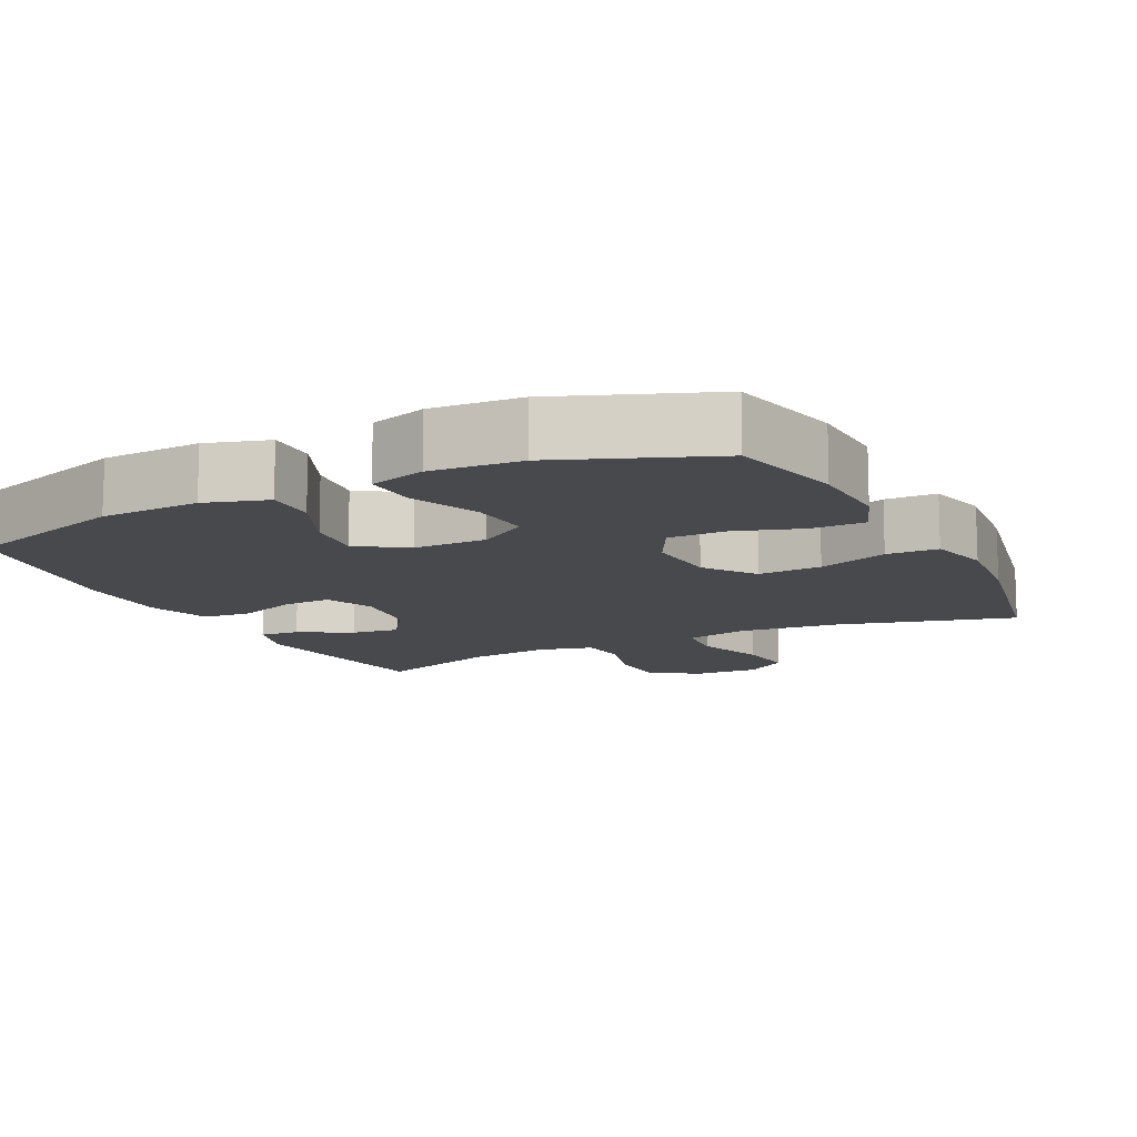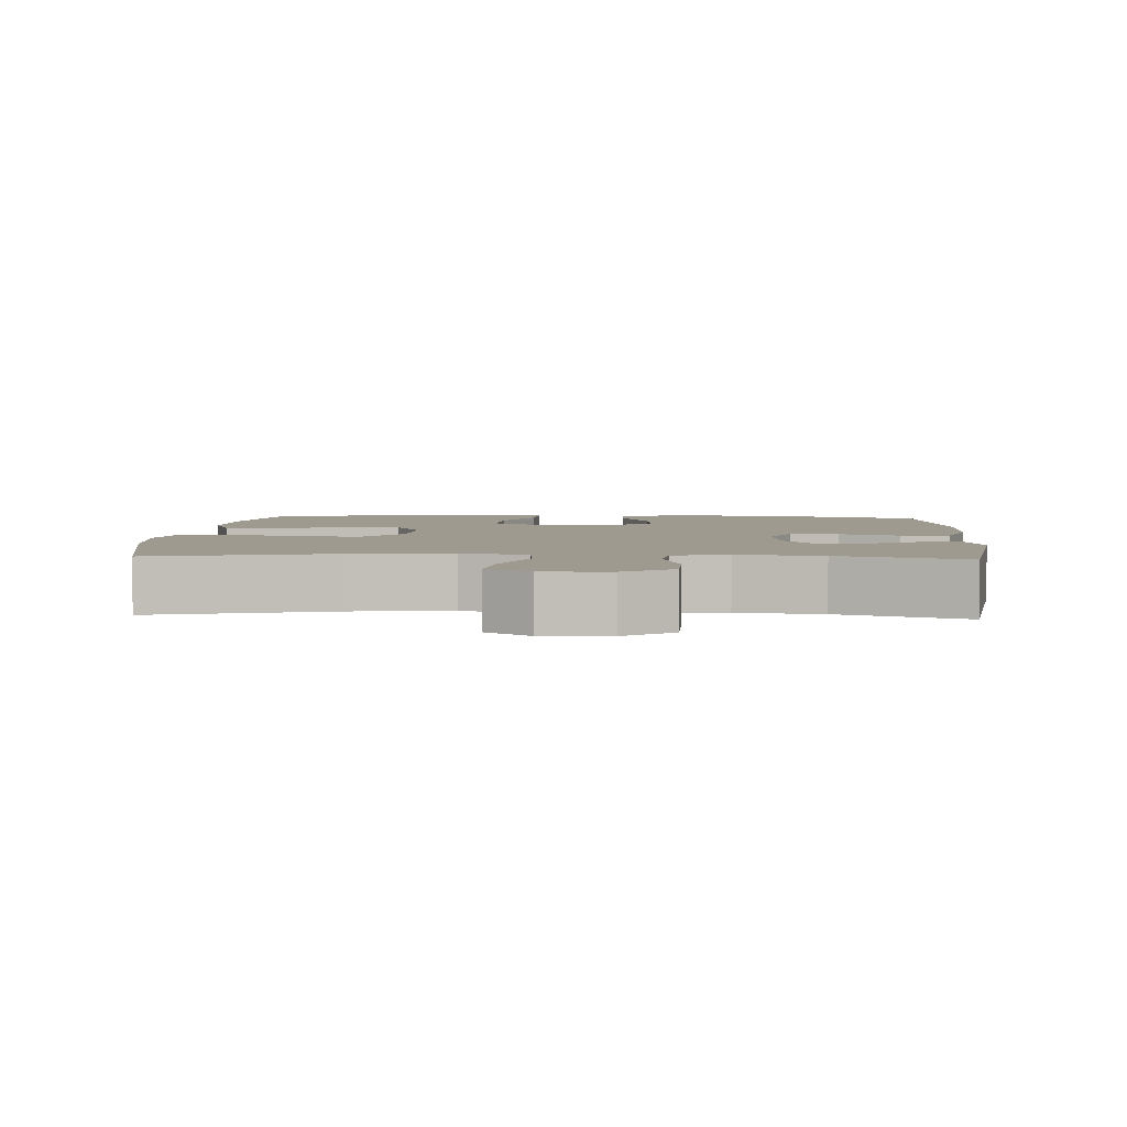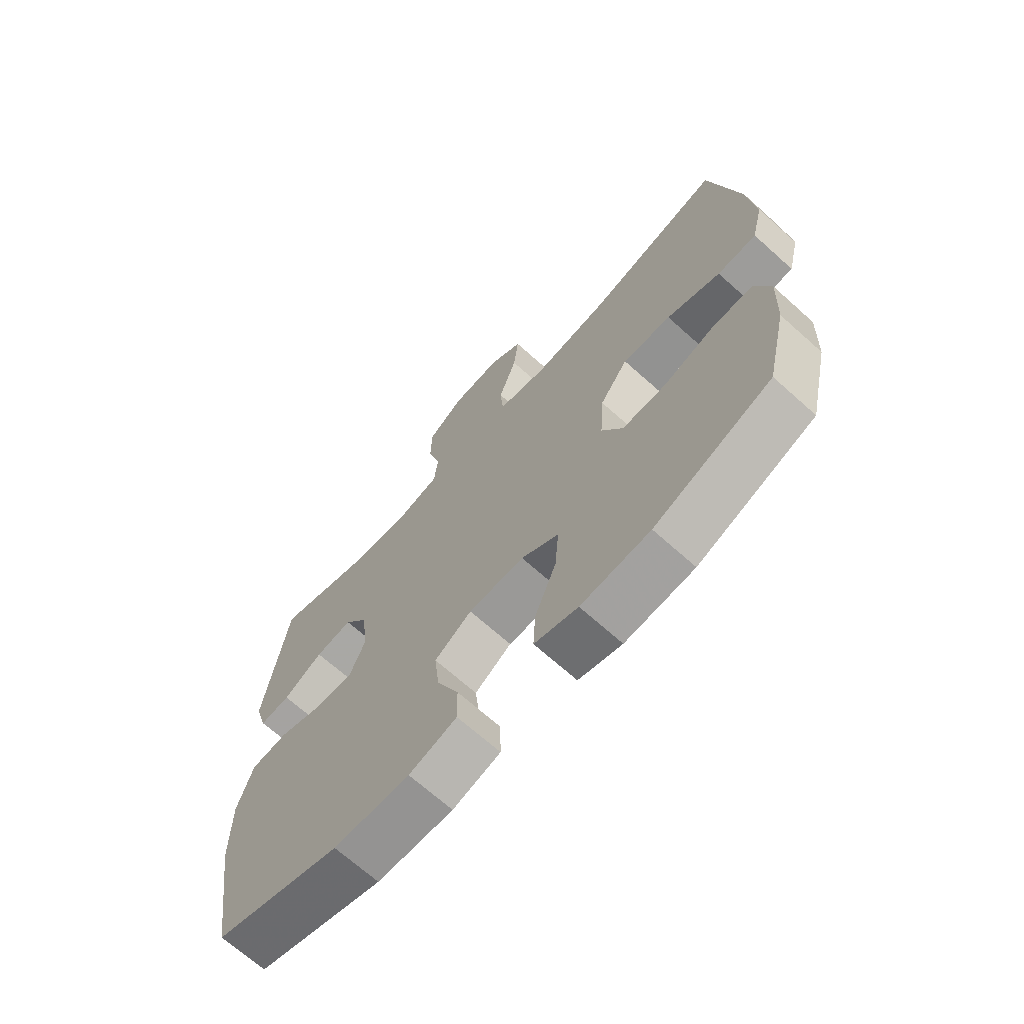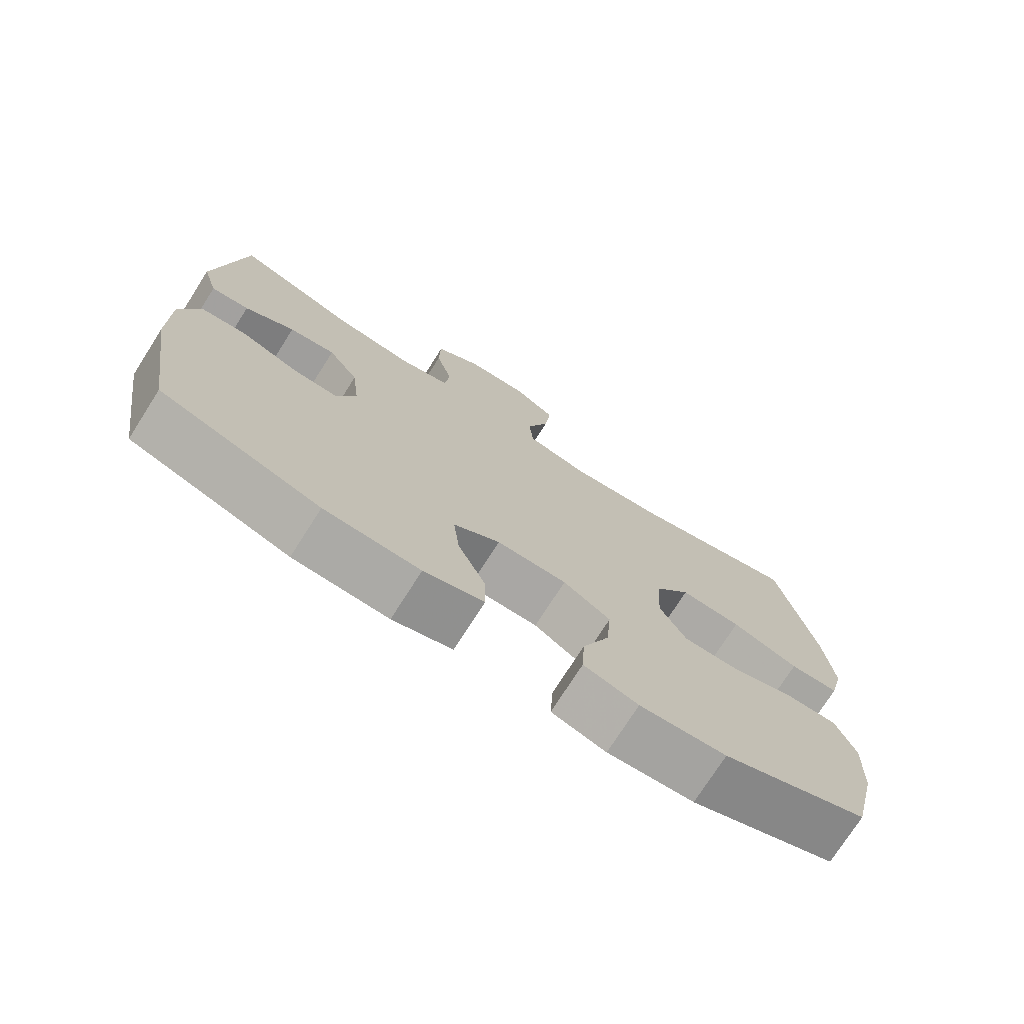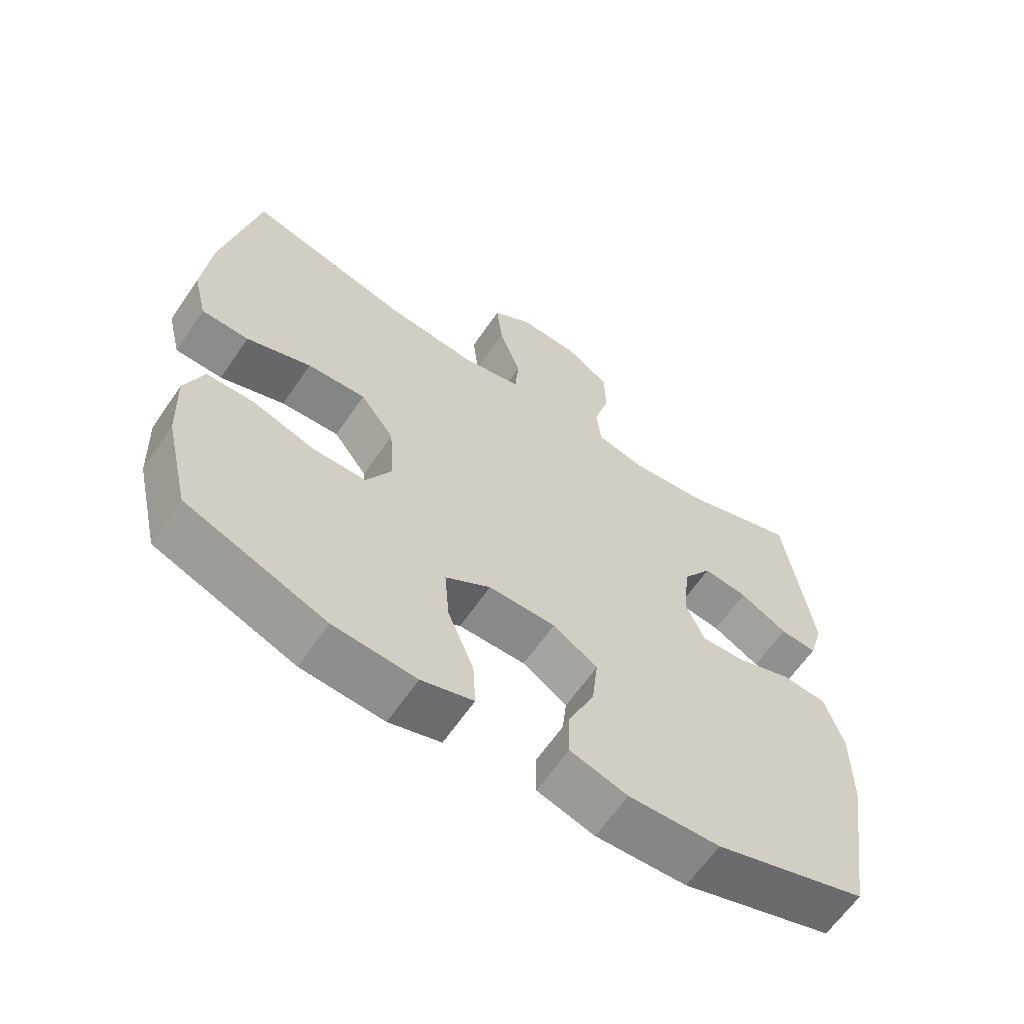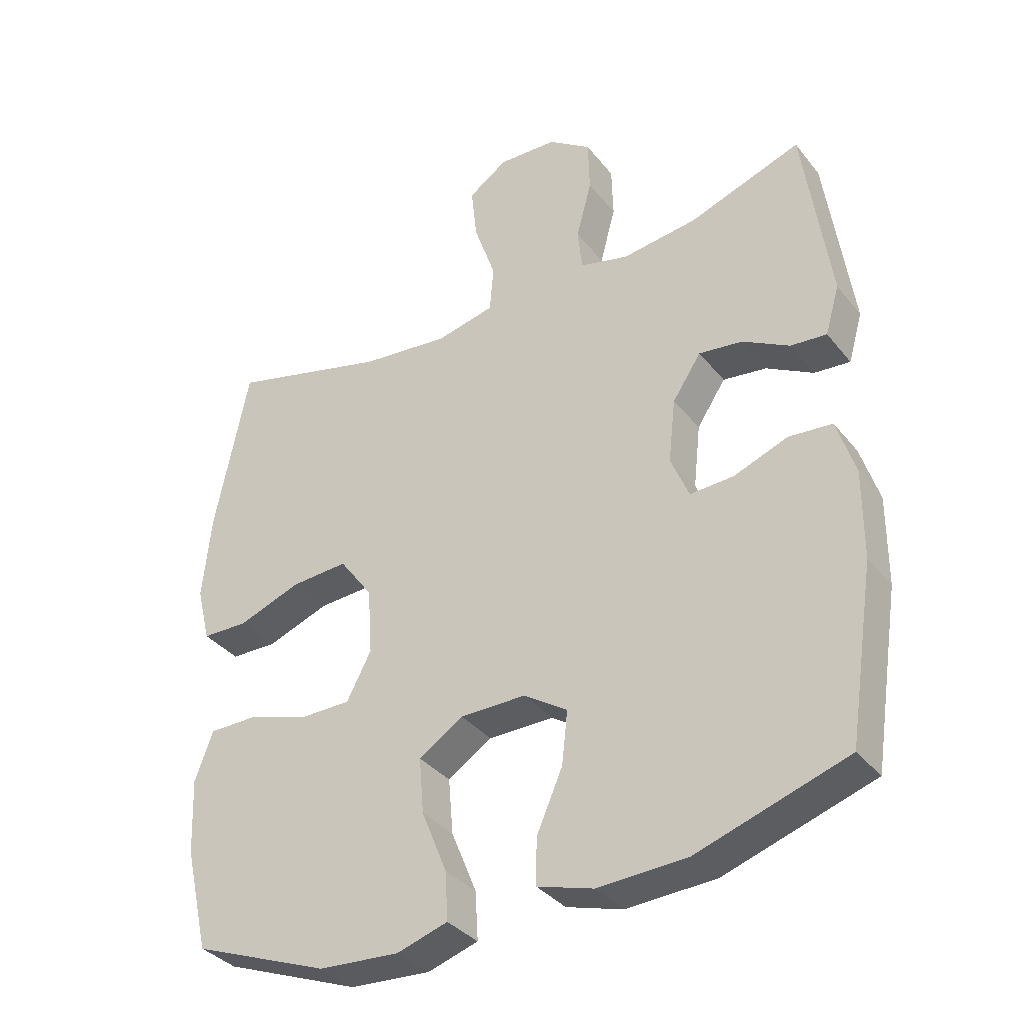
<metadata>
{"format":"obj","ext":"obj","renderer":"f3d","projection":"perspective","resolution":1024,"background":"white","views":[{"elev":-12.1,"azim":-153.5,"up":"+Y"},{"elev":3.8,"azim":3.4,"up":"+Y"},{"elev":-68.9,"azim":-131.9,"up":"+Z"},{"elev":-74.7,"azim":147.5,"up":"+Z"},{"elev":-63.2,"azim":-34.3,"up":"+Z"},{"elev":-35.5,"azim":33.2,"up":"+Z"}]}
</metadata>
<code>
v -0.5 0.07 -0.5
v -0.537 0.07 -0.341
v -0.542 0.07 -0.225
v -0.514 0.07 -0.15
v -0.441 0.07 -0.15
v -0.348 0.07 -0.18
v -0.268 0.07 -0.18
v -0.23 0.07 -0.108
v -0.237 0.07 -0.006
v -0.288 0.07 0.064
v -0.376 0.07 0.059
v -0.473 0.07 0.024
v -0.544 0.07 0.026
v -0.565 0.07 0.111
v -0.552 0.07 0.242
v -0.5 0.07 0.5
v -0.255 0.07 0.435
v -0.119 0.07 0.42
v -0.029 0.07 0.44
v -0.023 0.07 0.512
v -0.056 0.07 0.608
v -0.065 0.07 0.692
v -0.005 0.07 0.733
v 0.086 0.07 0.729
v 0.152 0.07 0.682
v 0.154 0.07 0.6
v 0.13 0.07 0.511
v 0.137 0.07 0.445
v 0.212 0.07 0.426
v 0.327 0.07 0.44
v 0.5 0.07 0.5
v 0.54 0.07 0.212
v 0.518 0.07 0.137
v 0.463 0.07 0.142
v 0.391 0.07 0.182
v 0.324 0.07 0.191
v 0.28 0.07 0.125
v 0.269 0.07 0.027
v 0.297 0.07 -0.041
v 0.364 0.07 -0.038
v 0.447 0.07 -0.007
v 0.514 0.07 -0.013
v 0.542 0.07 -0.102
v 0.541 0.07 -0.237
v 0.5 0.07 -0.5
v 0.271 0.07 -0.574
v 0.134 0.07 -0.58
v 0.048 0.07 -0.554
v 0.049 0.07 -0.484
v 0.089 0.07 -0.393
v 0.098 0.07 -0.312
v 0.031 0.07 -0.268
v -0.07 0.07 -0.268
v -0.138 0.07 -0.312
v -0.131 0.07 -0.397
v -0.092 0.07 -0.494
v -0.088 0.07 -0.567
v -0.166 0.07 -0.591
v -0.29 0.07 -0.582
v -0.5 0 -0.5
v -0.537 0 -0.341
v -0.542 0 -0.225
v -0.514 0 -0.15
v -0.441 0 -0.15
v -0.348 0 -0.18
v -0.268 0 -0.18
v -0.23 0 -0.108
v -0.237 0 -0.006
v -0.288 0 0.064
v -0.376 0 0.059
v -0.473 0 0.024
v -0.544 0 0.026
v -0.565 0 0.111
v -0.552 0 0.242
v -0.5 0 0.5
v -0.255 0 0.435
v -0.119 0 0.42
v -0.029 0 0.44
v -0.023 0 0.512
v -0.056 0 0.608
v -0.065 0 0.692
v -0.005 0 0.733
v 0.086 0 0.729
v 0.152 0 0.682
v 0.154 0 0.6
v 0.13 0 0.511
v 0.137 0 0.445
v 0.212 0 0.426
v 0.327 0 0.44
v 0.5 0 0.5
v 0.54 0 0.212
v 0.518 0 0.137
v 0.463 0 0.142
v 0.391 0 0.182
v 0.324 0 0.191
v 0.28 0 0.125
v 0.269 0 0.027
v 0.297 0 -0.041
v 0.364 0 -0.038
v 0.447 0 -0.007
v 0.514 0 -0.013
v 0.542 0 -0.102
v 0.541 0 -0.237
v 0.5 0 -0.5
v 0.271 0 -0.574
v 0.134 0 -0.58
v 0.048 0 -0.554
v 0.049 0 -0.484
v 0.089 0 -0.393
v 0.098 0 -0.312
v 0.031 0 -0.268
v -0.07 0 -0.268
v -0.138 0 -0.312
v -0.131 0 -0.397
v -0.092 0 -0.494
v -0.088 0 -0.567
v -0.166 0 -0.591
v -0.29 0 -0.582
f 55 56 57 58
f 54 55 58 59
f 47 48 49 50
f 47 50 51
f 46 47 51
f 45 46 51
f 44 45 51 52
f 40 41 42 43
f 39 40 43 44
f 32 33 34 35
f 30 31 32 35
f 29 30 35 36
f 28 29 36 37
f 24 25 26 27
f 24 27 28
f 23 24 28
f 20 21 22 23
f 20 23 28 37
f 14 15 16 17
f 14 17 18
f 11 12 13 14
f 10 11 14 18
f 9 10 18 19
f 3 4 5 6
f 3 6 7
f 2 3 7
f 54 59 1 2
f 53 54 2 7
f 39 44 52 53
f 38 39 53 7
f 19 20 37 38
f 8 9 19 38
f 7 8 38
f 117 116 115 114
f 118 117 114 113
f 109 108 107 106
f 110 109 106
f 110 106 105
f 110 105 104
f 111 110 104 103
f 102 101 100 99
f 103 102 99 98
f 94 93 92 91
f 94 91 90 89
f 95 94 89 88
f 96 95 88 87
f 86 85 84 83
f 87 86 83
f 87 83 82
f 82 81 80 79
f 96 87 82 79
f 76 75 74 73
f 77 76 73
f 73 72 71 70
f 77 73 70 69
f 78 77 69 68
f 65 64 63 62
f 66 65 62
f 66 62 61
f 61 60 118 113
f 66 61 113 112
f 112 111 103 98
f 66 112 98 97
f 97 96 79 78
f 97 78 68 67
f 97 67 66
f 1 60 61 2
f 2 61 62 3
f 3 62 63 4
f 4 63 64 5
f 5 64 65 6
f 6 65 66 7
f 7 66 67 8
f 8 67 68 9
f 9 68 69 10
f 10 69 70 11
f 11 70 71 12
f 12 71 72 13
f 13 72 73 14
f 14 73 74 15
f 15 74 75 16
f 16 75 76 17
f 17 76 77 18
f 18 77 78 19
f 19 78 79 20
f 20 79 80 21
f 21 80 81 22
f 22 81 82 23
f 23 82 83 24
f 24 83 84 25
f 25 84 85 26
f 26 85 86 27
f 27 86 87 28
f 28 87 88 29
f 29 88 89 30
f 30 89 90 31
f 31 90 91 32
f 32 91 92 33
f 33 92 93 34
f 34 93 94 35
f 35 94 95 36
f 36 95 96 37
f 37 96 97 38
f 38 97 98 39
f 39 98 99 40
f 40 99 100 41
f 41 100 101 42
f 42 101 102 43
f 43 102 103 44
f 44 103 104 45
f 45 104 105 46
f 46 105 106 47
f 47 106 107 48
f 48 107 108 49
f 49 108 109 50
f 50 109 110 51
f 51 110 111 52
f 52 111 112 53
f 53 112 113 54
f 54 113 114 55
f 55 114 115 56
f 56 115 116 57
f 57 116 117 58
f 58 117 118 59
f 59 118 60 1

</code>
